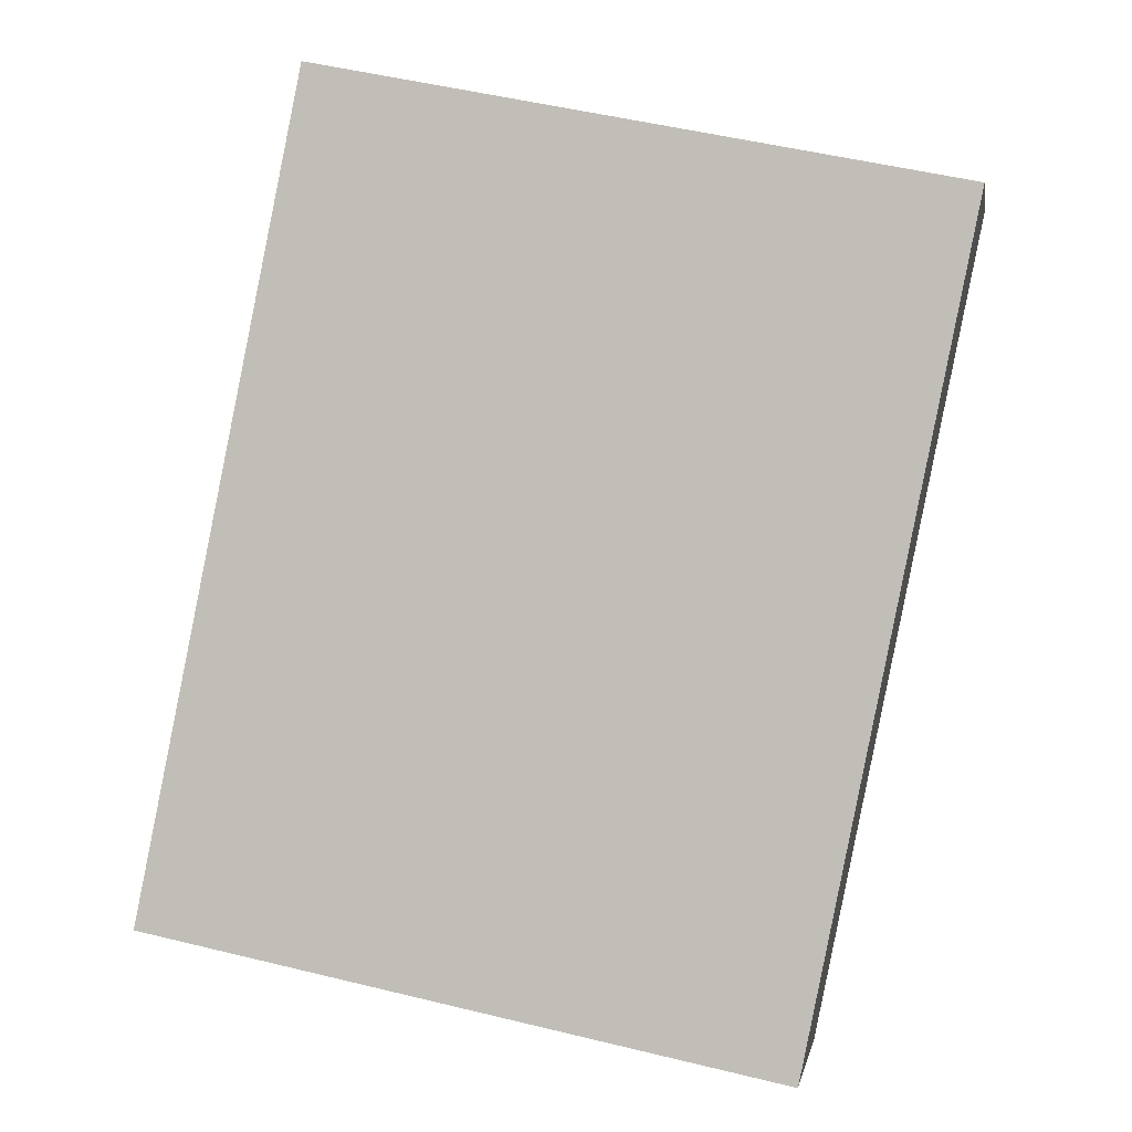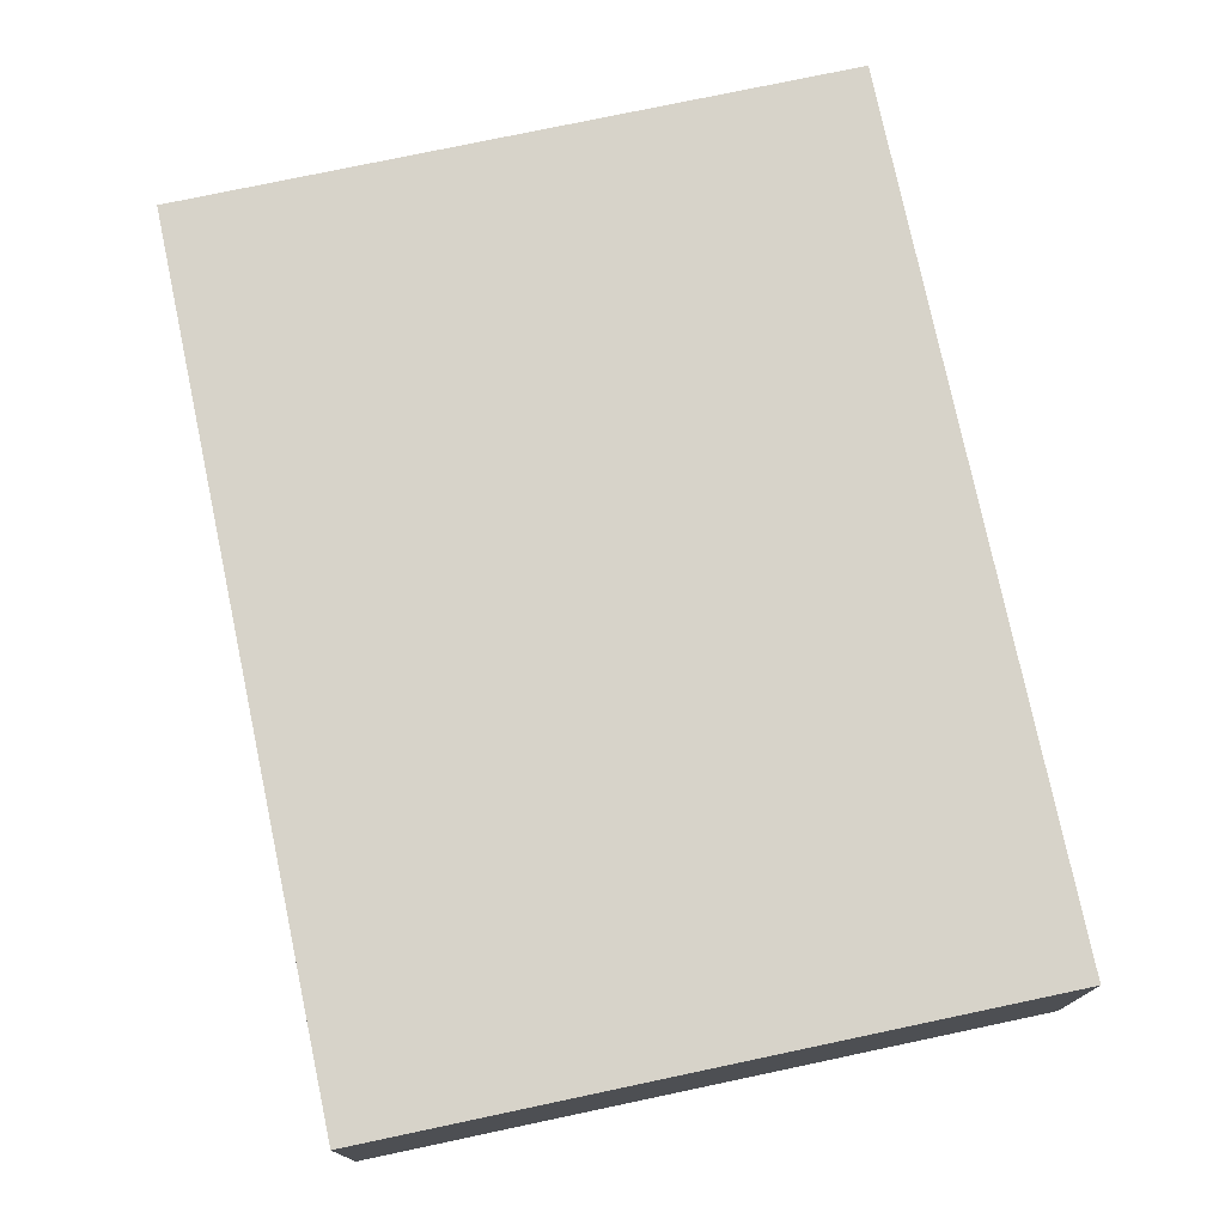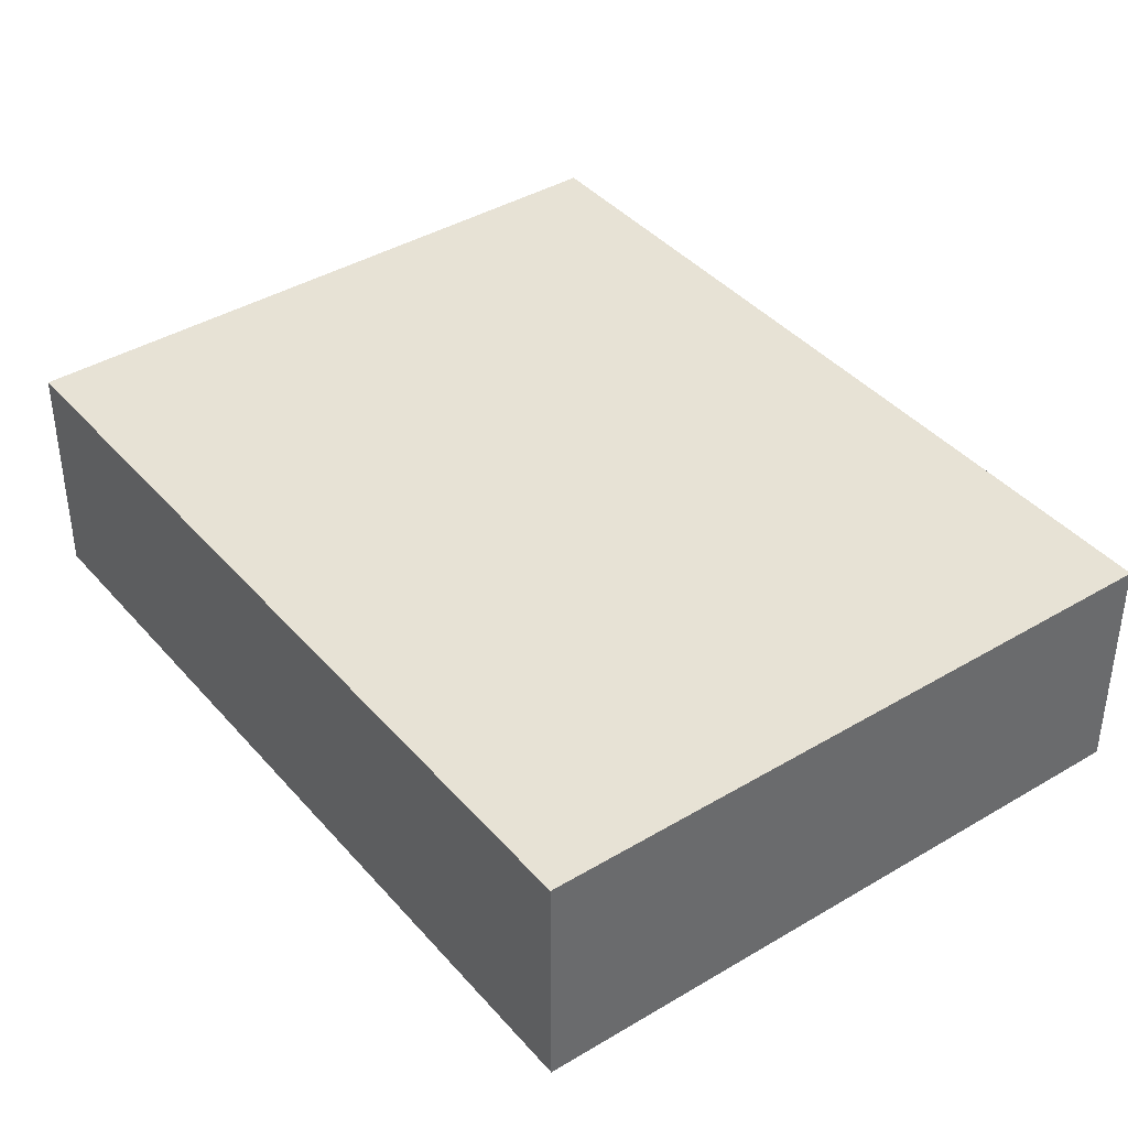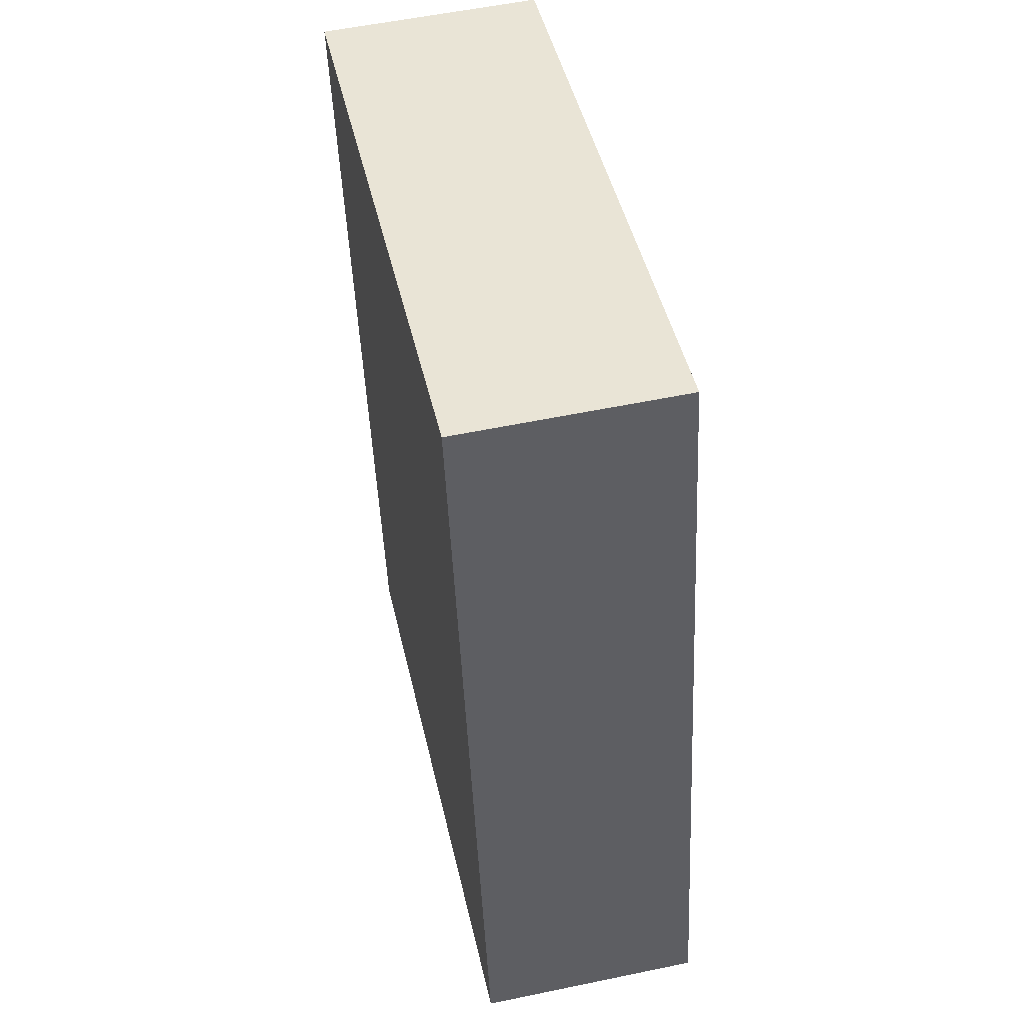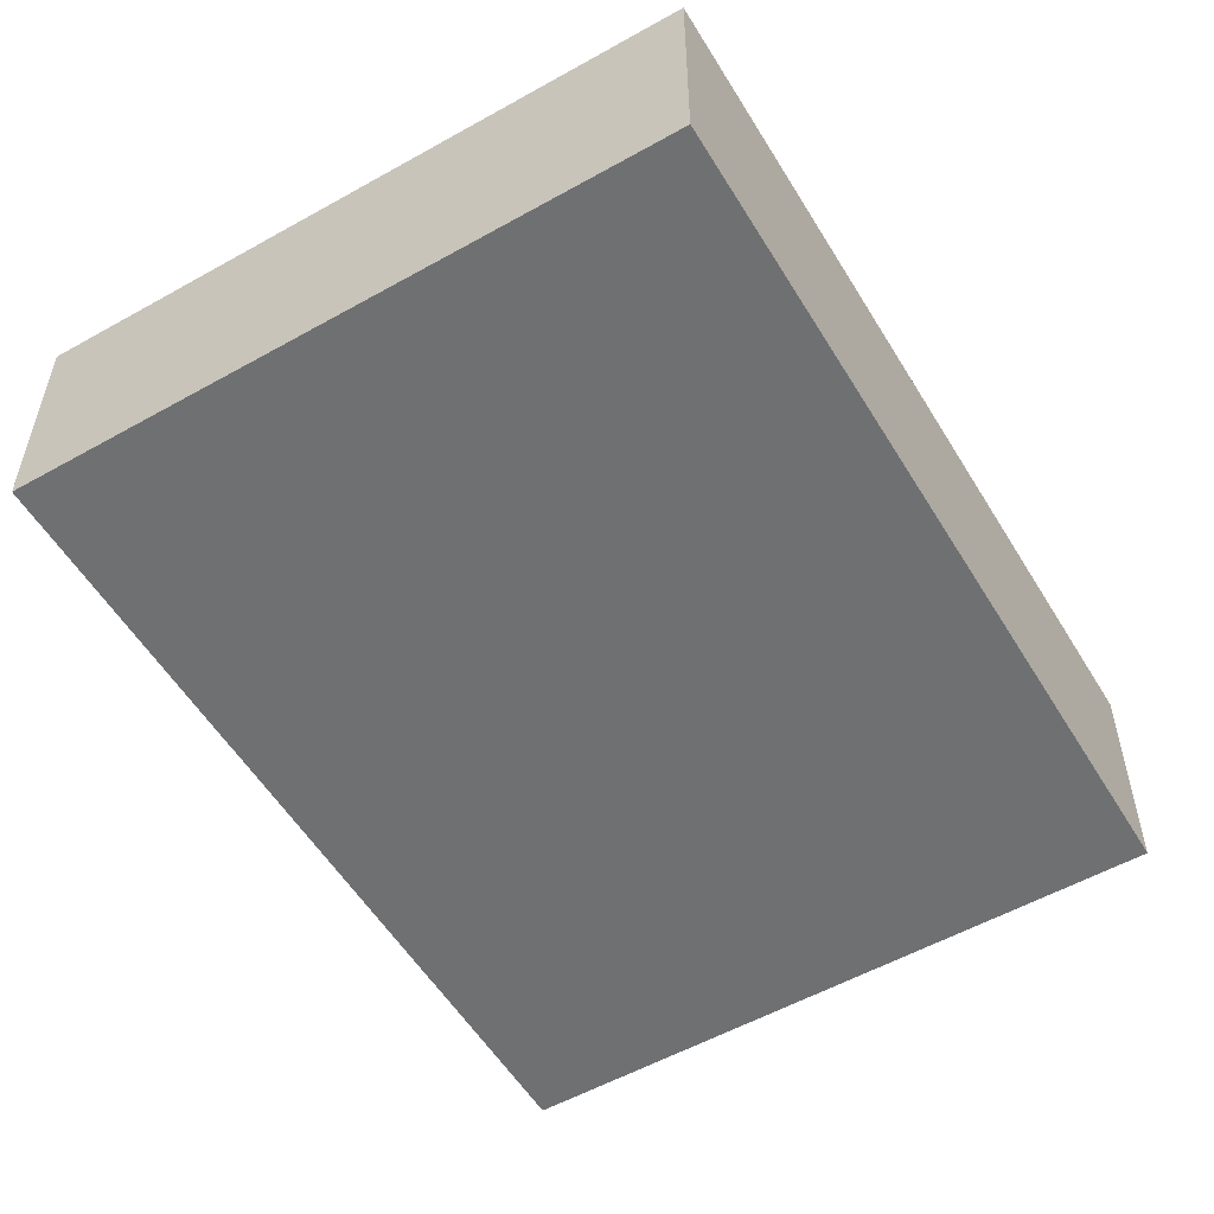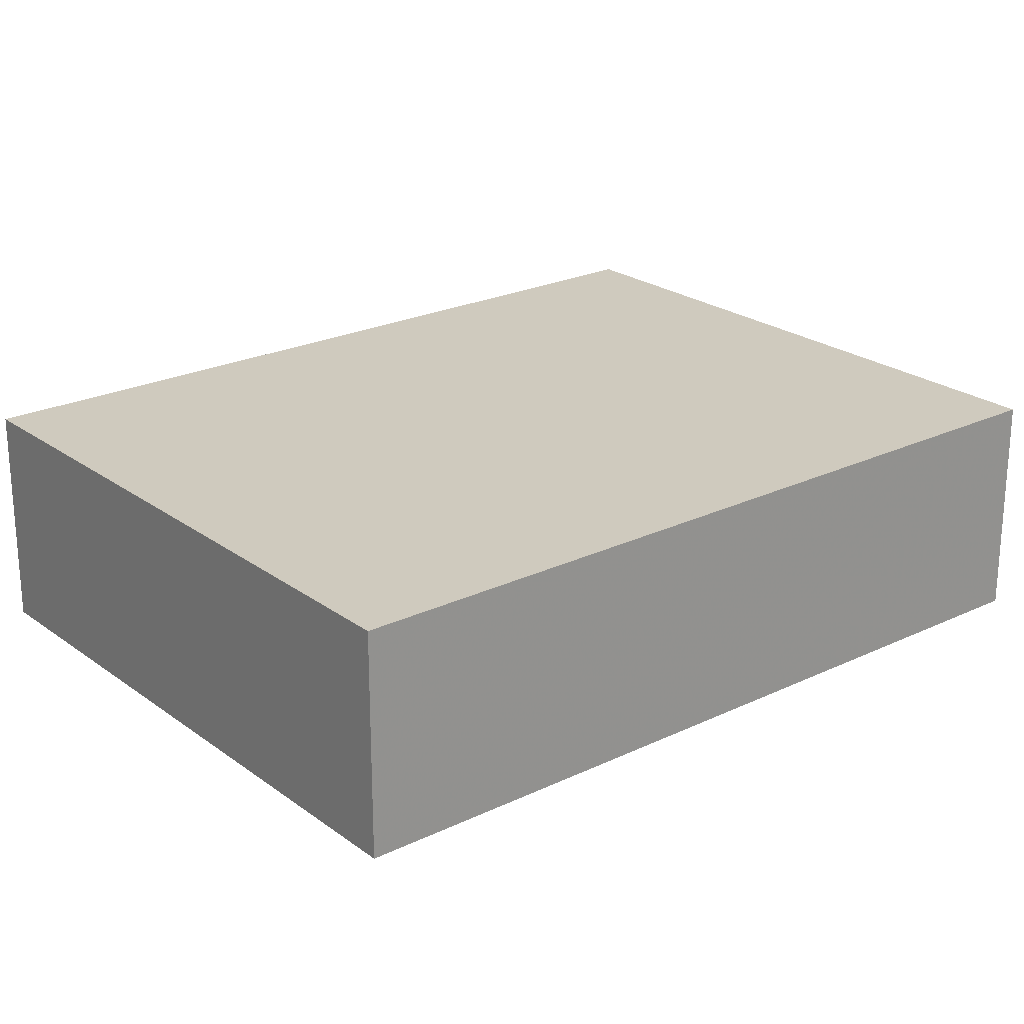
<metadata>
{"format":"obj","ext":"obj","renderer":"f3d","projection":"perspective","resolution":1024,"background":"white","views":[{"elev":0.8,"azim":9.4,"up":"+Z"},{"elev":76.3,"azim":-0.5,"up":"+Y"},{"elev":40.1,"azim":-25.0,"up":"+Y"},{"elev":55.4,"azim":-102.4,"up":"+Z"},{"elev":-54.8,"azim":42.2,"up":"+Y"},{"elev":23.2,"azim":62.3,"up":"+Y"}]}
</metadata>
<code>
v 5.567 -0.1092 -5.517
v 5.727 -0.1092 -5.55
v 5.685 -0.1092 -5.757
v 5.525 -0.1092 -5.725
v 5.567 -0.1655 -5.517
v 5.525 -0.1655 -5.725
v 5.685 -0.1655 -5.757
v 5.727 -0.1655 -5.55
v 5.525 -0.1655 -5.725
v 5.567 -0.1655 -5.517
v 5.567 -0.1092 -5.517
v 5.525 -0.1092 -5.725
v 5.685 -0.1655 -5.757
v 5.525 -0.1655 -5.725
v 5.525 -0.1092 -5.725
v 5.685 -0.1092 -5.757
v 5.727 -0.1655 -5.55
v 5.685 -0.1655 -5.757
v 5.685 -0.1092 -5.757
v 5.727 -0.1092 -5.55
v 5.567 -0.1655 -5.517
v 5.727 -0.1655 -5.55
v 5.727 -0.1092 -5.55
v 5.567 -0.1092 -5.517
f 1 2 3
f 1 3 4
f 5 6 7
f 5 7 8
f 9 10 11
f 9 11 12
f 13 14 15
f 13 15 16
f 17 18 19
f 17 19 20
f 21 22 23
f 21 23 24

</code>
